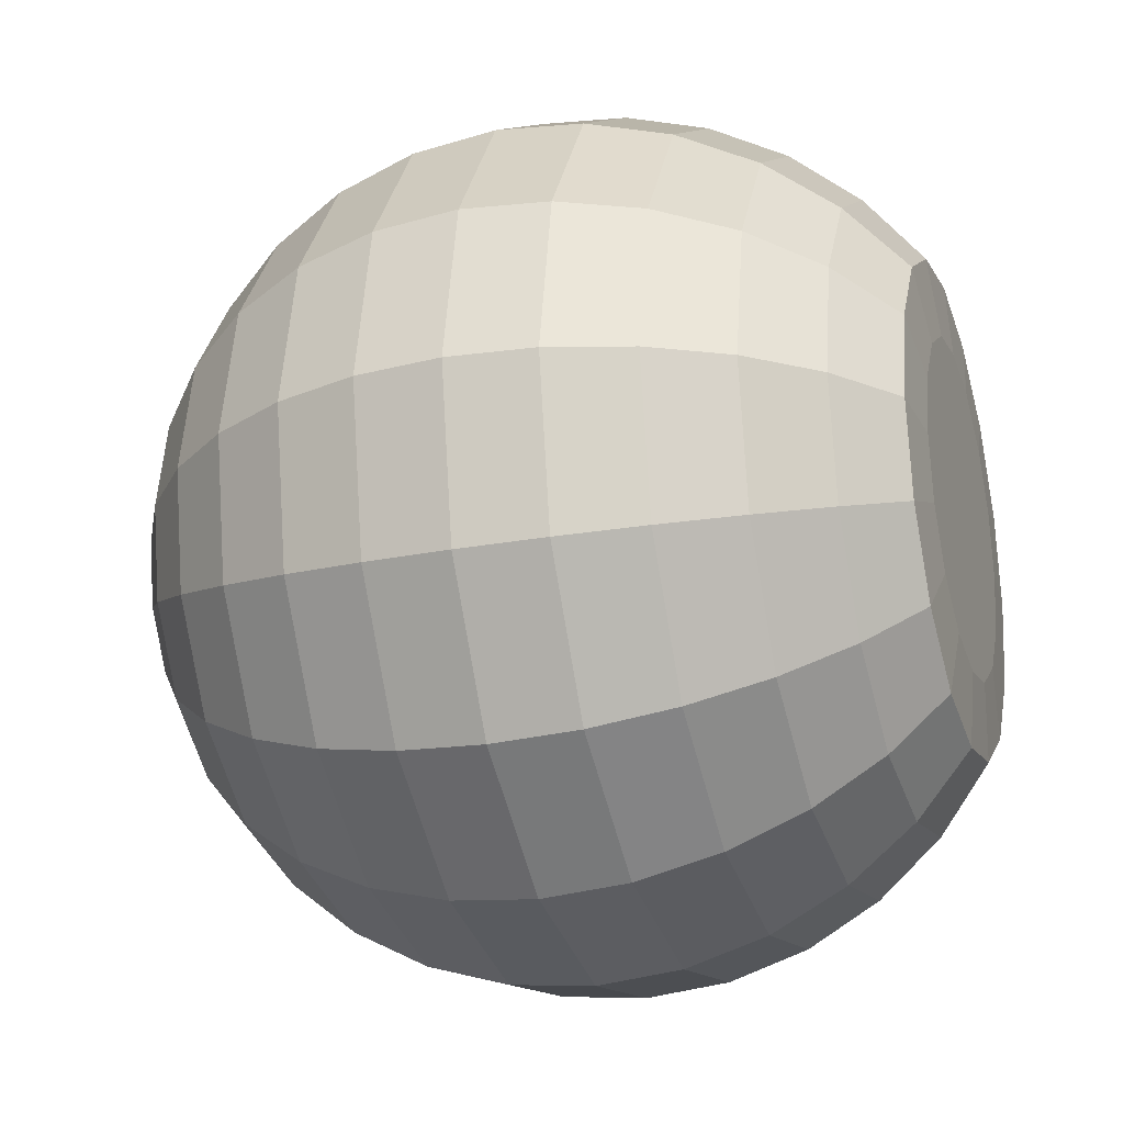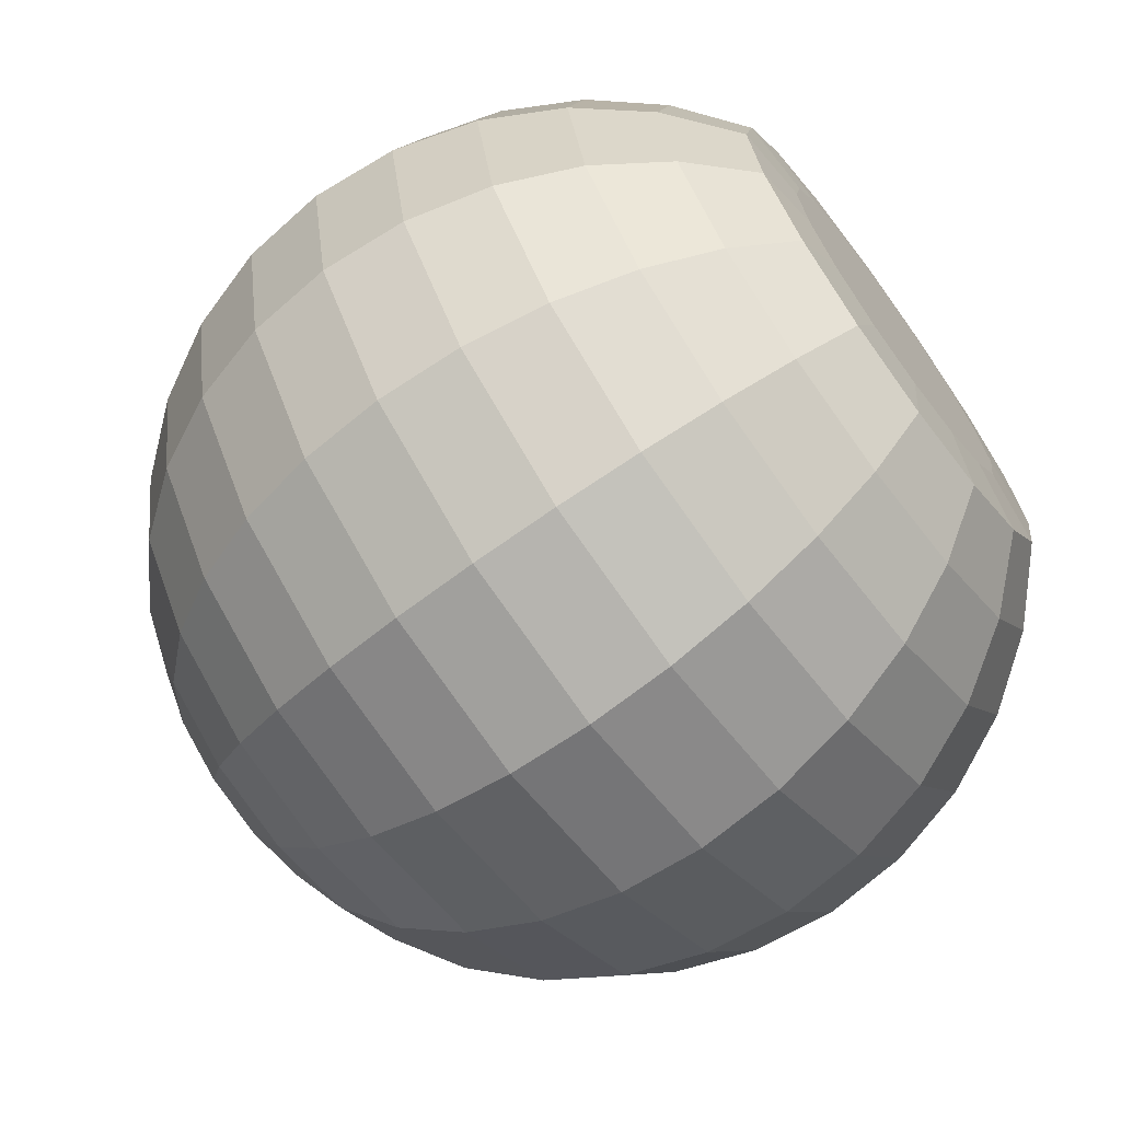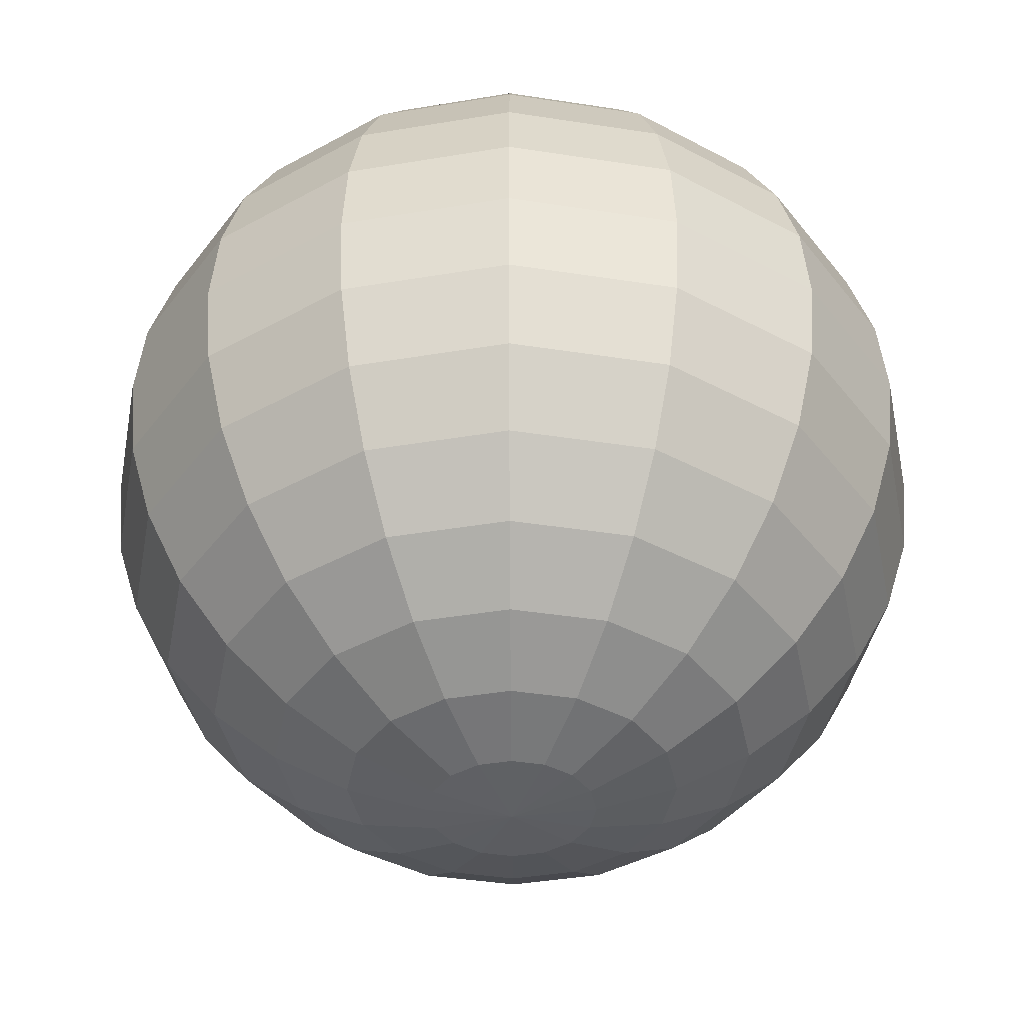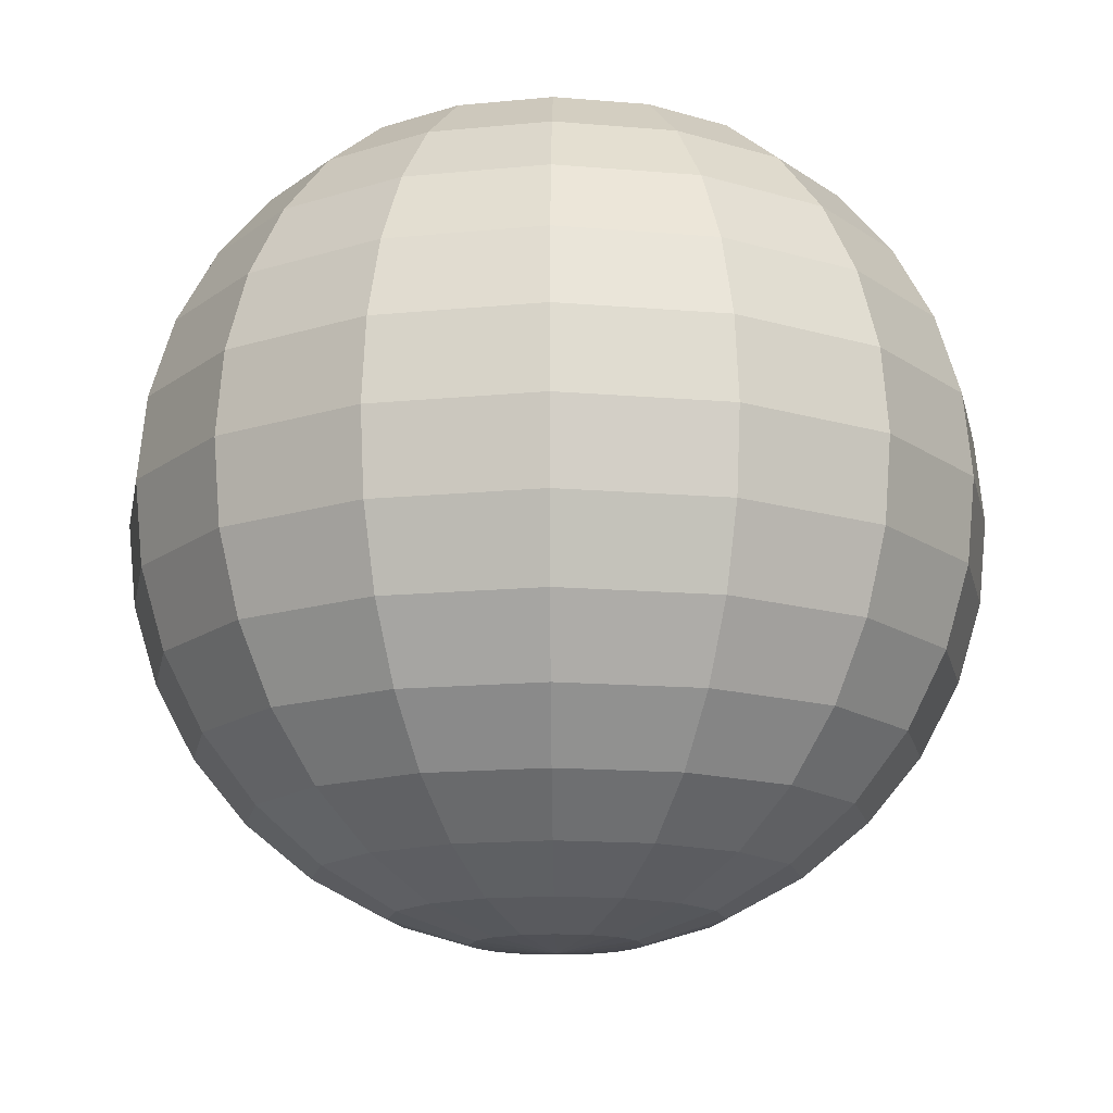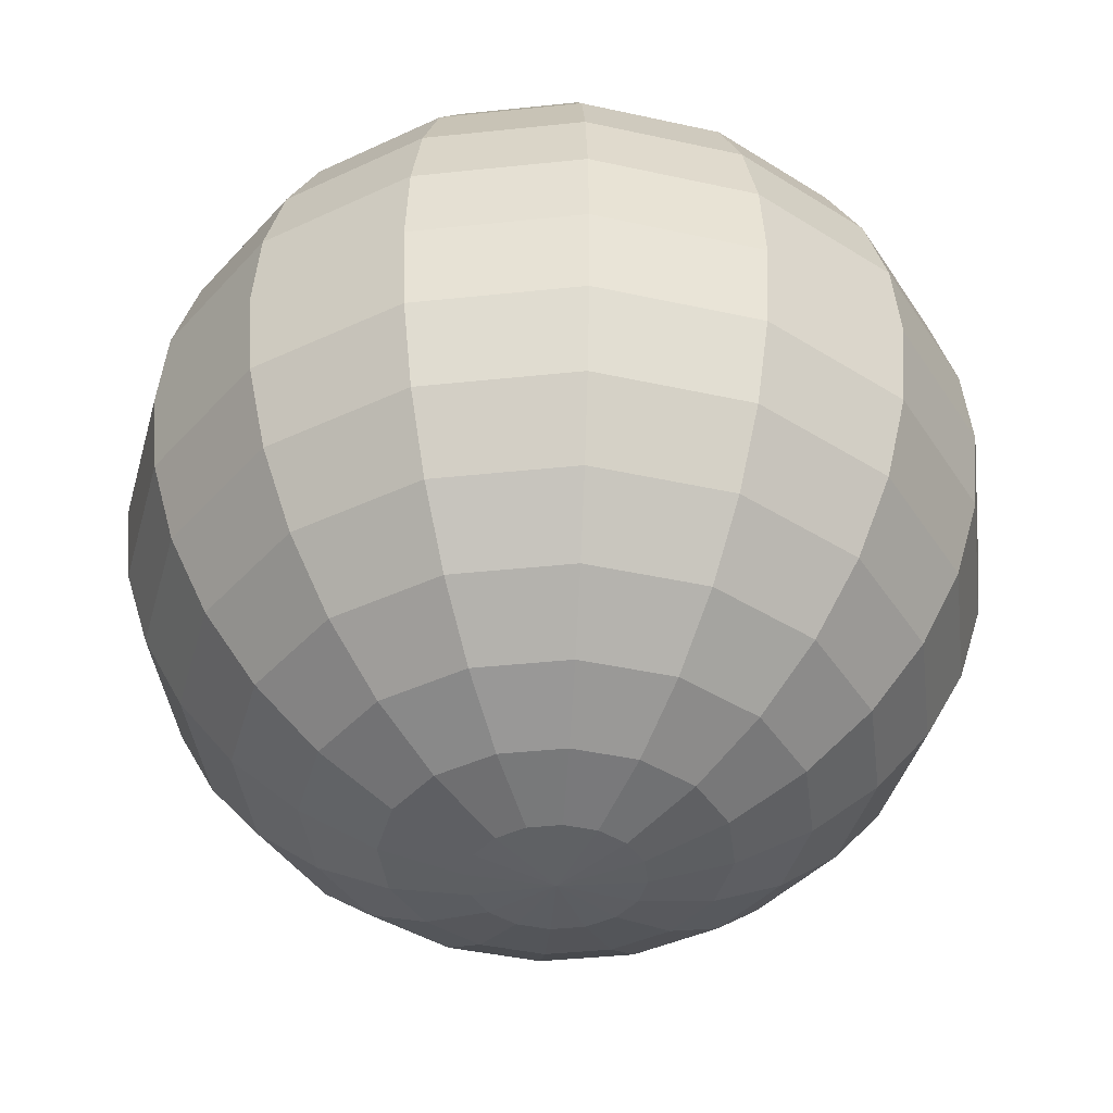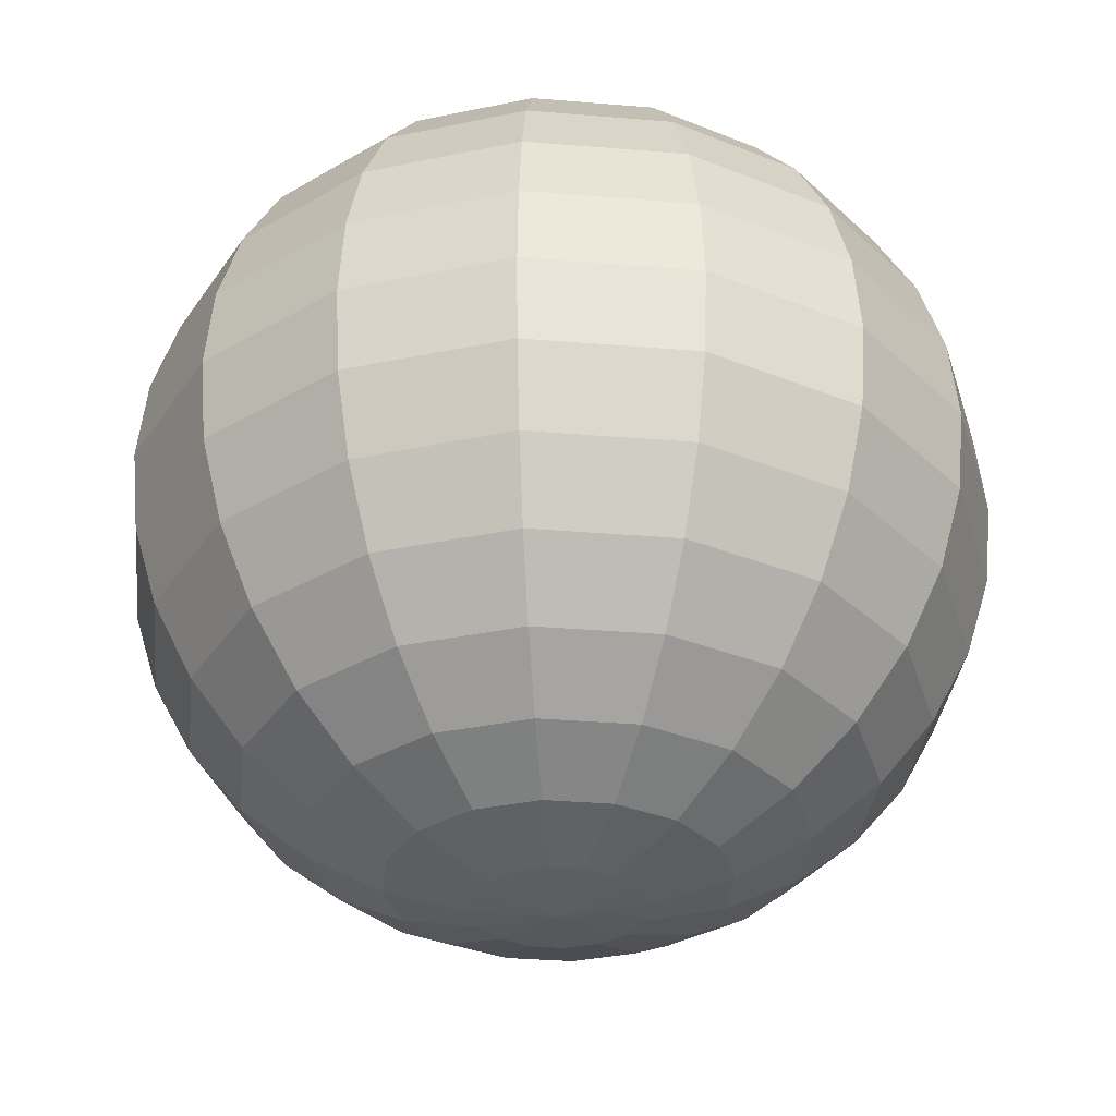
<metadata>
{"format":"obj","ext":"obj","renderer":"f3d","projection":"perspective","resolution":1024,"background":"white","views":[{"elev":-23.9,"azim":108.1,"up":"+Z"},{"elev":-68.3,"azim":126.5,"up":"+Z"},{"elev":-40.5,"azim":112.4,"up":"+Y"},{"elev":-14.7,"azim":0.3,"up":"+Y"},{"elev":-40.9,"azim":-71.9,"up":"+Y"},{"elev":-33.5,"azim":116.8,"up":"+Y"}]}
</metadata>
<code>
o Sphere.001
v -0.04317 0.276 -0.1068
v -0.07977 0.2348 -0.1974
v -0.1042 0.1371 -0.258
v -0.1106 0.0806 -0.2738
v -0.1106 -0.0369 -0.2738
v -0.0938 -0.1455 -0.2322
v -0.06267 -0.2285 -0.1551
v -0.04317 -0.2564 -0.1068
v -0.02201 -0.2735 -0.05447
v 0.001006 0.276 -0.1152
v 0.00146 0.2722 -0.1673
v 0.001858 0.2348 -0.2129
v 0.002185 0.1892 -0.2504
v 0.002428 0.1371 -0.2782
v 0.002577 0.0806 -0.2953
v 0.002628 0.02185 -0.3011
v 0.002577 -0.0369 -0.2953
v 0.002428 -0.09339 -0.2782
v 0.002185 -0.1455 -0.2504
v 0.001858 -0.1911 -0.2129
v 0.00146 -0.2285 -0.1673
v 0.001006 -0.2564 -0.1152
v 0.000513 -0.2735 -0.05875
v 0.04503 0.276 -0.1061
v 0.06537 0.2722 -0.154
v 0.0832 0.2348 -0.196
v 0.09783 0.1892 -0.2305
v 0.1087 0.1371 -0.2561
v 0.1154 0.0806 -0.2719
v 0.1177 0.02185 -0.2772
v 0.1154 -0.0369 -0.2719
v 0.1087 -0.09339 -0.2561
v 0.09783 -0.1455 -0.2305
v 0.0832 -0.1911 -0.196
v 0.06537 -0.2285 -0.154
v 0.04503 -0.2564 -0.1061
v 0.02295 -0.2735 -0.05408
v 0.0822 0.276 -0.08077
v 0.1193 0.2722 -0.1173
v 0.1519 0.2348 -0.1492
v 0.1786 0.1892 -0.1755
v 0.1984 0.1371 -0.195
v 0.2107 0.0806 -0.207
v 0.2148 0.02185 -0.2111
v 0.2107 -0.0369 -0.207
v 0.1984 -0.09339 -0.195
v 0.1786 -0.1455 -0.1755
v 0.1519 -0.1911 -0.1492
v 0.1193 -0.2285 -0.1173
v 0.0822 -0.2564 -0.08077
v 0.0419 -0.2735 -0.04118
v 0.1068 0.276 -0.04317
v 0.1551 0.2722 -0.06267
v 0.1974 0.2348 -0.07977
v 0.2322 0.1892 -0.0938
v 0.258 0.1371 -0.1042
v 0.2738 0.0806 -0.1106
v 0.2792 0.02185 -0.1128
v 0.2738 -0.0369 -0.1106
v 0.258 -0.09339 -0.1042
v 0.2322 -0.1455 -0.0938
v 0.1974 -0.1911 -0.07977
v 0.1551 -0.2285 -0.06267
v 0.1068 -0.2564 -0.04317
v 0.05447 -0.2735 -0.02201
v 0.1152 0.276 0.001006
v 0.1673 0.2722 0.00146
v 0.2129 0.2348 0.001858
v 0.2504 0.1892 0.002185
v 0.2782 0.1371 0.002428
v 0.2953 0.0806 0.002577
v 0.3011 0.02185 0.002628
v 0.2953 -0.0369 0.002577
v 0.2782 -0.09339 0.002428
v 0.2504 -0.1455 0.002185
v 0.2129 -0.1911 0.001858
v 0.1673 -0.2285 0.00146
v 0.1152 -0.2564 0.001006
v 0.05875 -0.2735 0.000513
v 0.1061 0.276 0.04503
v 0.154 0.2722 0.06537
v 0.196 0.2348 0.0832
v 0.2305 0.1892 0.09783
v 0.2561 0.1371 0.1087
v 0.2719 0.0806 0.1154
v 0.2772 0.02185 0.1177
v 0.2719 -0.0369 0.1154
v 0.2561 -0.09339 0.1087
v 0.2305 -0.1455 0.09783
v 0.196 -0.1911 0.0832
v 0.154 -0.2285 0.06537
v 0.1061 -0.2564 0.04503
v 0.05408 -0.2735 0.02295
v 0.08077 0.276 0.0822
v 0.1173 0.2722 0.1193
v 0.1492 0.2348 0.1519
v 0.1755 0.1892 0.1786
v 0.195 0.1371 0.1984
v 0.207 0.0806 0.2107
v 0.2111 0.02185 0.2148
v 0.207 -0.0369 0.2107
v 0.195 -0.09339 0.1984
v 0.1755 -0.1455 0.1786
v 0.1492 -0.1911 0.1519
v 0.1173 -0.2285 0.1193
v 0.08077 -0.2564 0.0822
v 0.04118 -0.2735 0.0419
v 0.04317 0.276 0.1068
v 0.06267 0.2722 0.1551
v 0.07977 0.2348 0.1974
v 0.0938 0.1892 0.2322
v 0.1042 0.1371 0.258
v 0.1106 0.0806 0.2738
v 0.1128 0.02185 0.2792
v 0.1106 -0.0369 0.2738
v 0.1042 -0.09339 0.258
v 0.0938 -0.1455 0.2322
v 0.07977 -0.1911 0.1974
v 0.06267 -0.2285 0.1551
v 0.04317 -0.2564 0.1068
v 0.02201 -0.2735 0.05447
v -0.001006 0.276 0.1152
v -0.00146 0.2722 0.1673
v -0.001858 0.2348 0.2129
v -0.002185 0.1892 0.2504
v -0.002428 0.1371 0.2782
v -0.002577 0.0806 0.2953
v -0.002628 0.02185 0.3011
v -0.002577 -0.0369 0.2953
v -0.002428 -0.09339 0.2782
v -0.002185 -0.1455 0.2504
v -0.001858 -0.1911 0.2129
v -0.00146 -0.2285 0.1673
v -0.001006 -0.2564 0.1152
v -0.000513 -0.2735 0.05875
v -0 -0.2793 -0
v -0.04503 0.276 0.1061
v -0.06537 0.2722 0.154
v -0.0832 0.2348 0.196
v -0.09783 0.1892 0.2305
v -0.1087 0.1371 0.2561
v -0.1154 0.0806 0.2719
v -0.1177 0.02185 0.2772
v -0.1154 -0.0369 0.2719
v -0.1087 -0.09339 0.2561
v -0.09783 -0.1455 0.2305
v -0.0832 -0.1911 0.196
v -0.06537 -0.2285 0.154
v -0.04503 -0.2564 0.1061
v -0.02295 -0.2735 0.05408
v -0.0822 0.276 0.08077
v -0.1193 0.2722 0.1173
v -0.1519 0.2348 0.1492
v -0.1786 0.1892 0.1755
v -0.1984 0.1371 0.195
v -0.2107 0.0806 0.207
v -0.2148 0.02185 0.2111
v -0.2107 -0.0369 0.207
v -0.1984 -0.09339 0.195
v -0.1786 -0.1455 0.1755
v -0.1519 -0.1911 0.1492
v -0.1193 -0.2285 0.1173
v -0.0822 -0.2564 0.08077
v -0.0419 -0.2735 0.04118
v -0.1068 0.276 0.04317
v -0.1551 0.2722 0.06267
v -0.1974 0.2348 0.07977
v -0.2322 0.1892 0.0938
v -0.258 0.1371 0.1042
v -0.2738 0.0806 0.1106
v -0.2792 0.02185 0.1128
v -0.2738 -0.0369 0.1106
v -0.258 -0.09339 0.1042
v -0.2322 -0.1455 0.0938
v -0.1974 -0.1911 0.07977
v -0.1551 -0.2285 0.06267
v -0.1068 -0.2564 0.04317
v -0.05447 -0.2735 0.02201
v -0.1152 0.276 -0.001006
v -0.1673 0.2722 -0.00146
v -0.2129 0.2348 -0.001858
v -0.2504 0.1892 -0.002185
v -0.2782 0.1371 -0.002428
v -0.2953 0.0806 -0.002578
v -0.3011 0.02185 -0.002628
v -0.2953 -0.0369 -0.002578
v -0.2782 -0.09339 -0.002428
v -0.2504 -0.1455 -0.002185
v -0.2129 -0.1911 -0.001858
v -0.1673 -0.2285 -0.00146
v -0.1152 -0.2564 -0.001006
v -0.05875 -0.2735 -0.000513
v -0.1061 0.276 -0.04503
v -0.154 0.2722 -0.06537
v -0.196 0.2348 -0.0832
v -0.2305 0.1892 -0.09783
v -0.2561 0.1371 -0.1087
v -0.2719 0.0806 -0.1154
v -0.2772 0.02185 -0.1177
v -0.2719 -0.0369 -0.1154
v -0.2561 -0.09339 -0.1087
v -0.2305 -0.1455 -0.09783
v -0.196 -0.1911 -0.0832
v -0.154 -0.2285 -0.06537
v -0.1061 -0.2564 -0.04503
v -0.05408 -0.2735 -0.02295
v -0.08077 0.276 -0.0822
v -0.1173 0.2722 -0.1193
v -0.1492 0.2348 -0.1519
v -0.1755 0.1892 -0.1786
v -0.195 0.1371 -0.1984
v -0.207 0.0806 -0.2107
v -0.2111 0.02185 -0.2148
v -0.207 -0.0369 -0.2107
v -0.195 -0.09339 -0.1984
v -0.1755 -0.1455 -0.1786
v -0.1492 -0.1911 -0.1519
v -0.1173 -0.2285 -0.1193
v -0.08077 -0.2564 -0.0822
v -0.04118 -0.2735 -0.0419
v -0.06267 0.2722 -0.1551
v -0.0938 0.1892 -0.2322
v -0.1128 0.02185 -0.2792
v -0.1042 -0.09339 -0.258
v -0.07977 -0.1911 -0.1974
f 36 35 49 50
f 29 28 42 43
f 37 36 50 51
f 30 29 43 44
f 136 37 51
f 31 30 44 45
f 32 31 45 46
f 25 24 38 39
f 33 32 46 47
f 26 25 39 40
f 34 33 47 48
f 27 26 40 41
f 35 34 48 49
f 28 27 41 42
f 39 38 52 53
f 47 46 60 61
f 40 39 53 54
f 48 47 61 62
f 41 40 54 55
f 49 48 62 63
f 42 41 55 56
f 50 49 63 64
f 43 42 56 57
f 51 50 64 65
f 44 43 57 58
f 136 51 65
f 45 44 58 59
f 46 45 59 60
f 93 92 106 107
f 86 85 99 100
f 136 93 107
f 87 86 100 101
f 88 87 101 102
f 81 80 94 95
f 89 88 102 103
f 82 81 95 96
f 90 89 103 104
f 83 82 96 97
f 91 90 104 105
f 84 83 97 98
f 92 91 105 106
f 85 84 98 99
f 96 95 109 110
f 104 103 117 118
f 97 96 110 111
f 105 104 118 119
f 98 97 111 112
f 106 105 119 120
f 99 98 112 113
f 107 106 120 121
f 100 99 113 114
f 136 107 121
f 101 100 114 115
f 102 101 115 116
f 95 94 108 109
f 103 102 116 117
f 136 150 164
f 144 143 157 158
f 145 144 158 159
f 138 137 151 152
f 146 145 159 160
f 139 138 152 153
f 147 146 160 161
f 140 139 153 154
f 148 147 161 162
f 141 140 154 155
f 149 148 162 163
f 142 141 155 156
f 150 149 163 164
f 143 142 156 157
f 162 161 175 176
f 155 154 168 169
f 163 162 176 177
f 156 155 169 170
f 164 163 177 178
f 157 156 170 171
f 136 164 178
f 158 157 171 172
f 159 158 172 173
f 152 151 165 166
f 160 159 173 174
f 153 152 166 167
f 161 160 174 175
f 154 153 167 168
f 201 200 214 215
f 194 193 207 208
f 202 201 215 216
f 195 194 208 209
f 203 202 216 217
f 196 195 209 210
f 204 203 217 218
f 197 196 210 211
f 205 204 218 219
f 198 197 211 212
f 206 205 219 220
f 199 198 212 213
f 136 206 220
f 200 199 213 214
f 219 218 7 8
f 212 211 3 4
f 220 219 8 9
f 213 212 4 223
f 136 220 9
f 214 213 223 5
f 215 214 5 224
f 208 207 1 221
f 216 215 224 6
f 209 208 221 2
f 217 216 6 225
f 210 209 2 222
f 218 217 225 7
f 211 210 222 3
f 6 224 18 19
f 2 221 11 12
f 225 6 19 20
f 222 2 12 13
f 7 225 20 21
f 3 222 13 14
f 8 7 21 22
f 4 3 14 15
f 9 8 22 23
f 223 4 15 16
f 136 9 23
f 5 223 16 17
f 224 5 17 18
f 221 1 10 11
f 18 17 31 32
f 11 10 24 25
f 19 18 32 33
f 12 11 25 26
f 20 19 33 34
f 13 12 26 27
f 21 20 34 35
f 14 13 27 28
f 22 21 35 36
f 15 14 28 29
f 23 22 36 37
f 16 15 29 30
f 136 23 37
f 17 16 30 31
f 57 56 70 71
f 65 64 78 79
f 58 57 71 72
f 136 65 79
f 59 58 72 73
f 60 59 73 74
f 53 52 66 67
f 61 60 74 75
f 54 53 67 68
f 62 61 75 76
f 55 54 68 69
f 63 62 76 77
f 56 55 69 70
f 64 63 77 78
f 75 74 88 89
f 68 67 81 82
f 76 75 89 90
f 69 68 82 83
f 77 76 90 91
f 70 69 83 84
f 78 77 91 92
f 71 70 84 85
f 79 78 92 93
f 72 71 85 86
f 136 79 93
f 73 72 86 87
f 74 73 87 88
f 67 66 80 81
f 114 113 127 128
f 136 121 135
f 115 114 128 129
f 116 115 129 130
f 109 108 122 123
f 117 116 130 131
f 110 109 123 124
f 118 117 131 132
f 111 110 124 125
f 119 118 132 133
f 112 111 125 126
f 120 119 133 134
f 113 112 126 127
f 121 120 134 135
f 132 131 146 147
f 125 124 139 140
f 133 132 147 148
f 126 125 140 141
f 134 133 148 149
f 127 126 141 142
f 135 134 149 150
f 128 127 142 143
f 136 135 150
f 129 128 143 144
f 130 129 144 145
f 123 122 137 138
f 131 130 145 146
f 124 123 138 139
f 173 172 186 187
f 166 165 179 180
f 174 173 187 188
f 167 166 180 181
f 175 174 188 189
f 168 167 181 182
f 176 175 189 190
f 169 168 182 183
f 177 176 190 191
f 170 169 183 184
f 178 177 191 192
f 171 170 184 185
f 136 178 192
f 172 171 185 186
f 183 182 196 197
f 191 190 204 205
f 184 183 197 198
f 192 191 205 206
f 185 184 198 199
f 136 192 206
f 186 185 199 200
f 187 186 200 201
f 180 179 193 194
f 188 187 201 202
f 181 180 194 195
f 189 188 202 203
f 182 181 195 196
f 190 189 203 204
f 10 1 207 193 179 165 151 137 122 108 94 80 66 52 38 24

</code>
